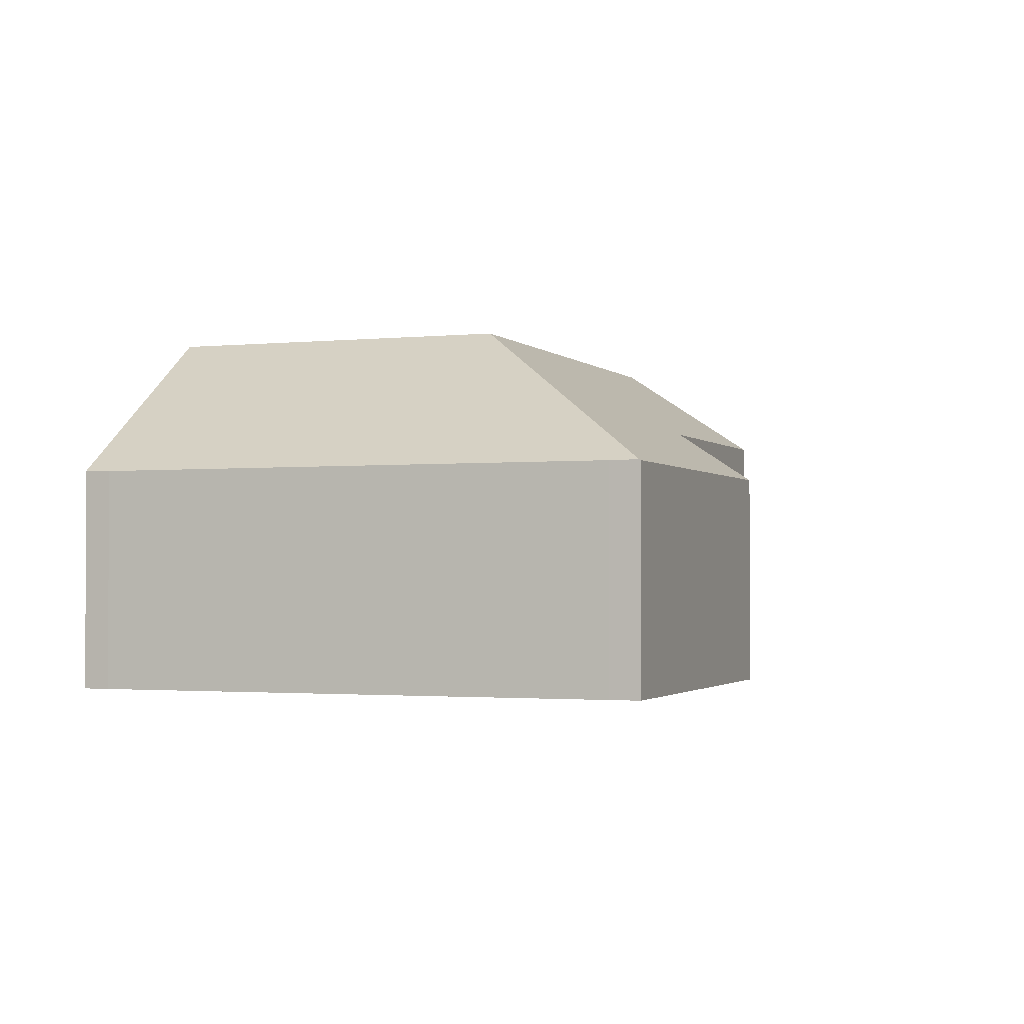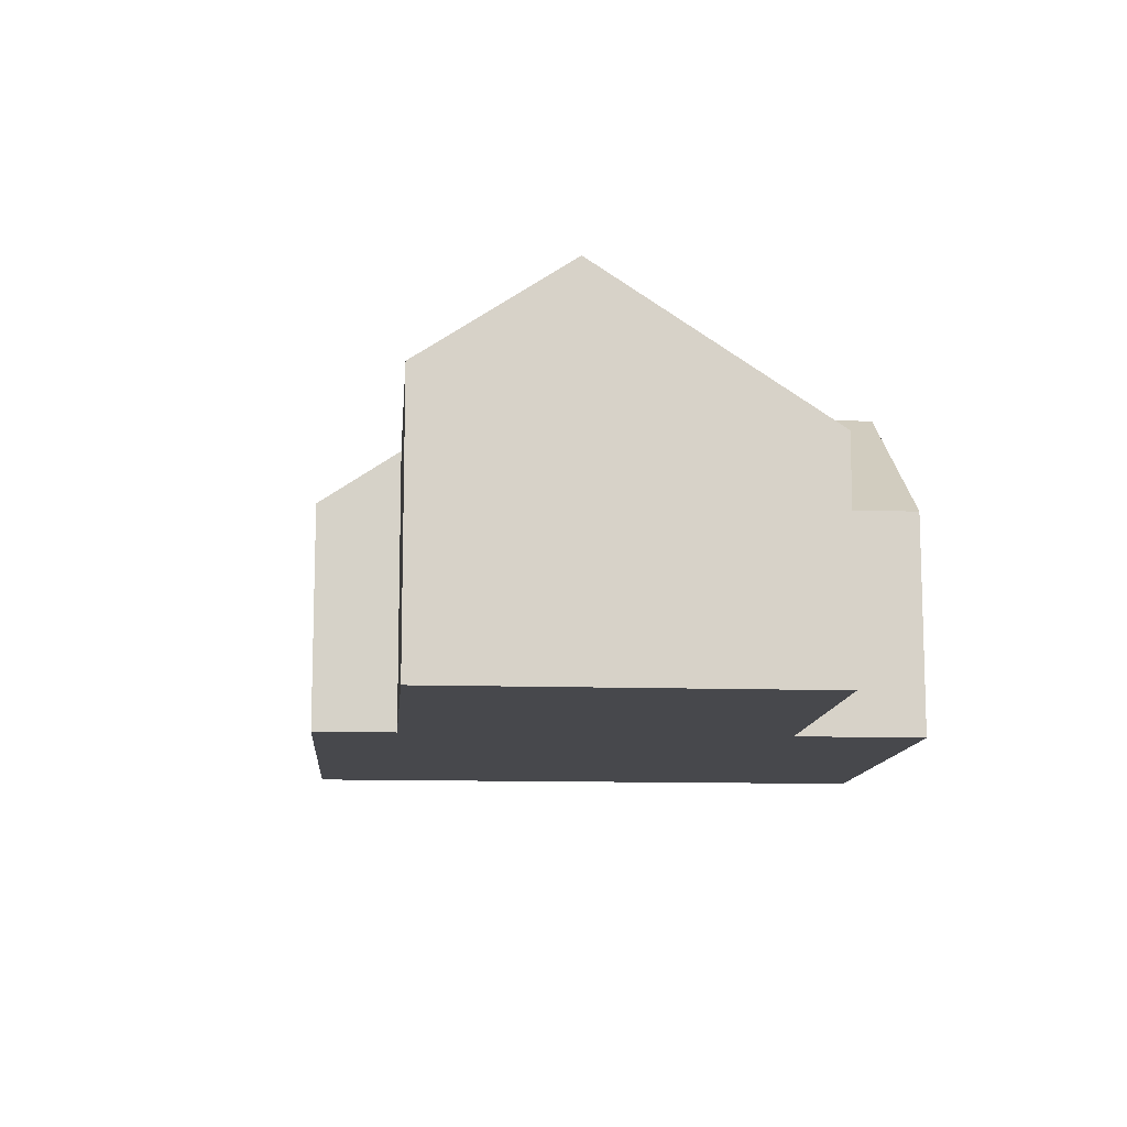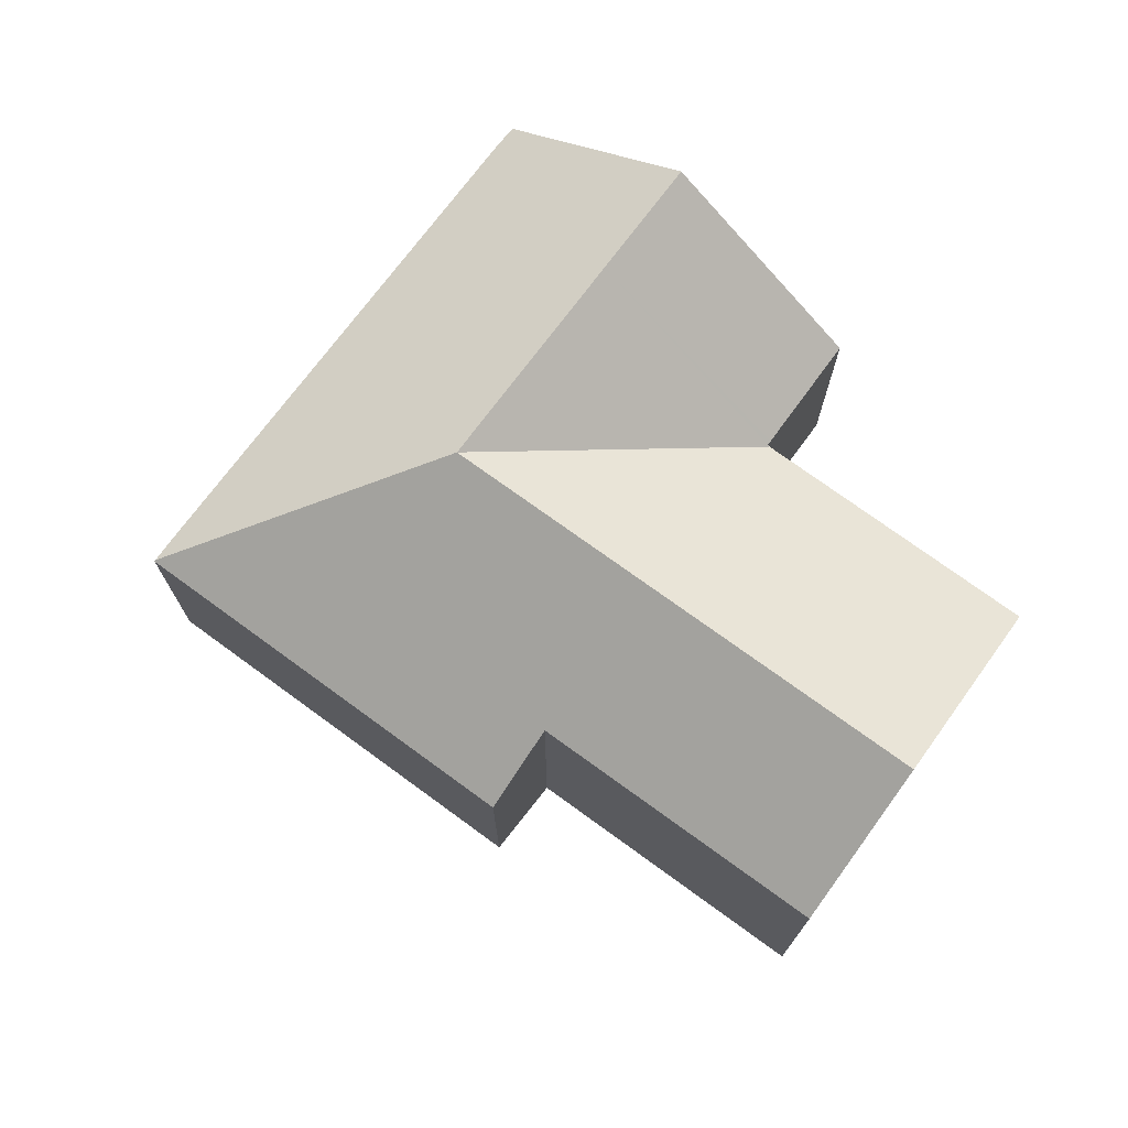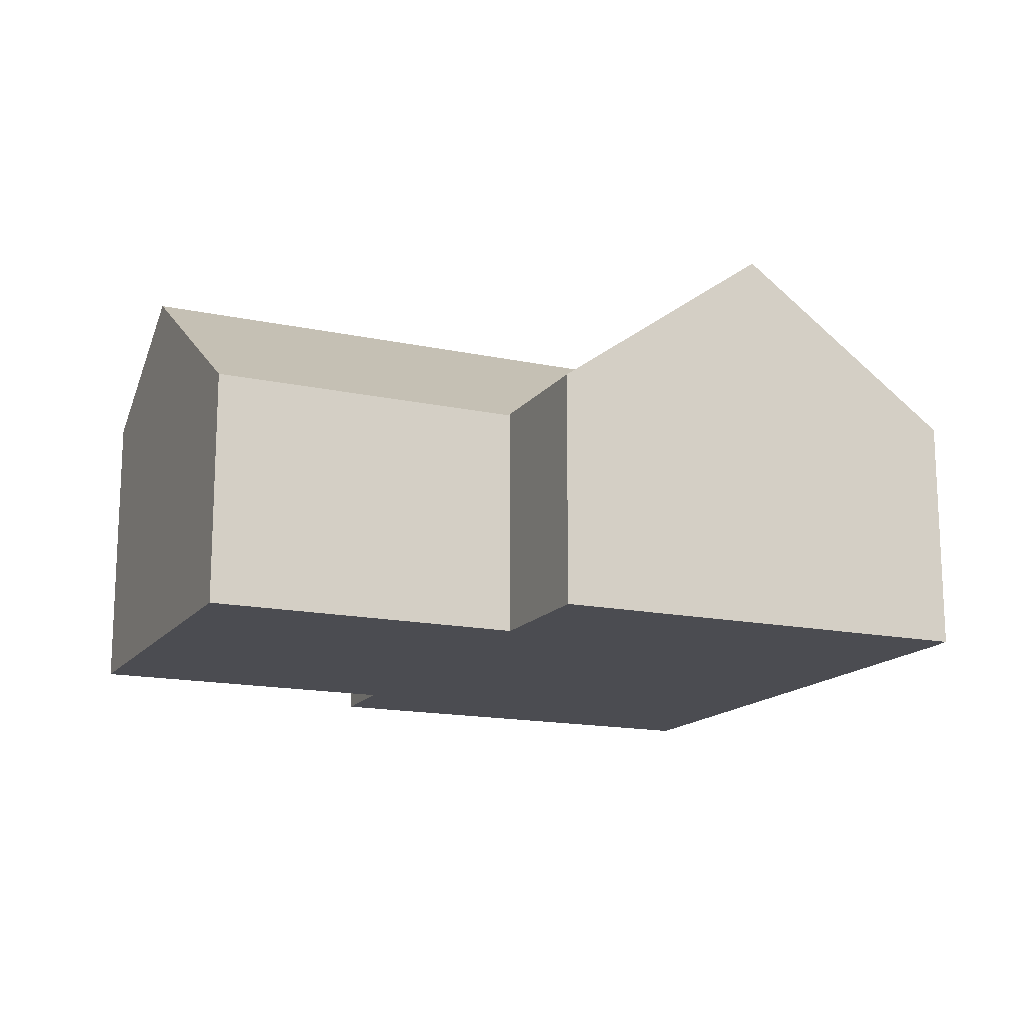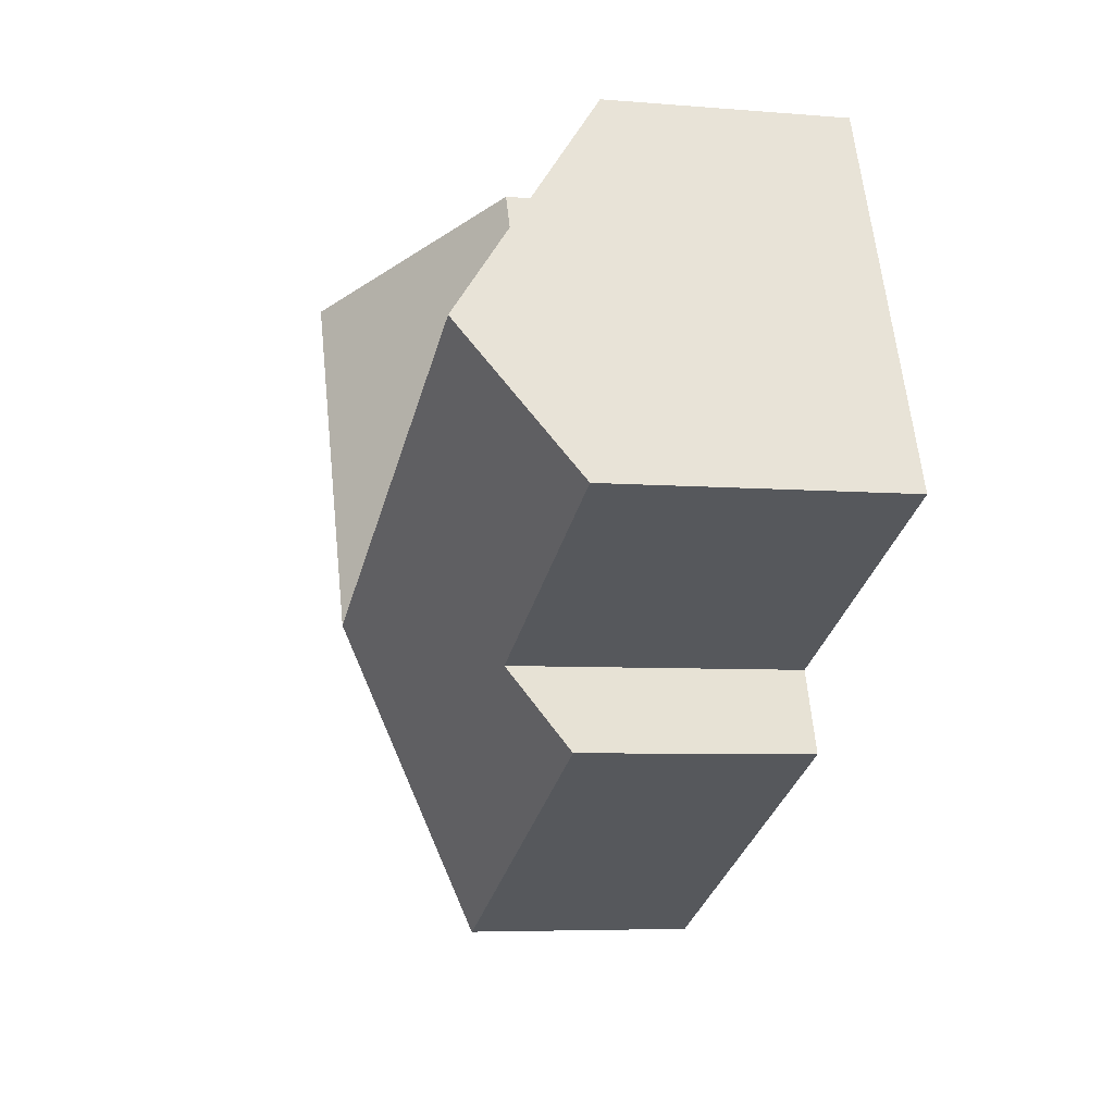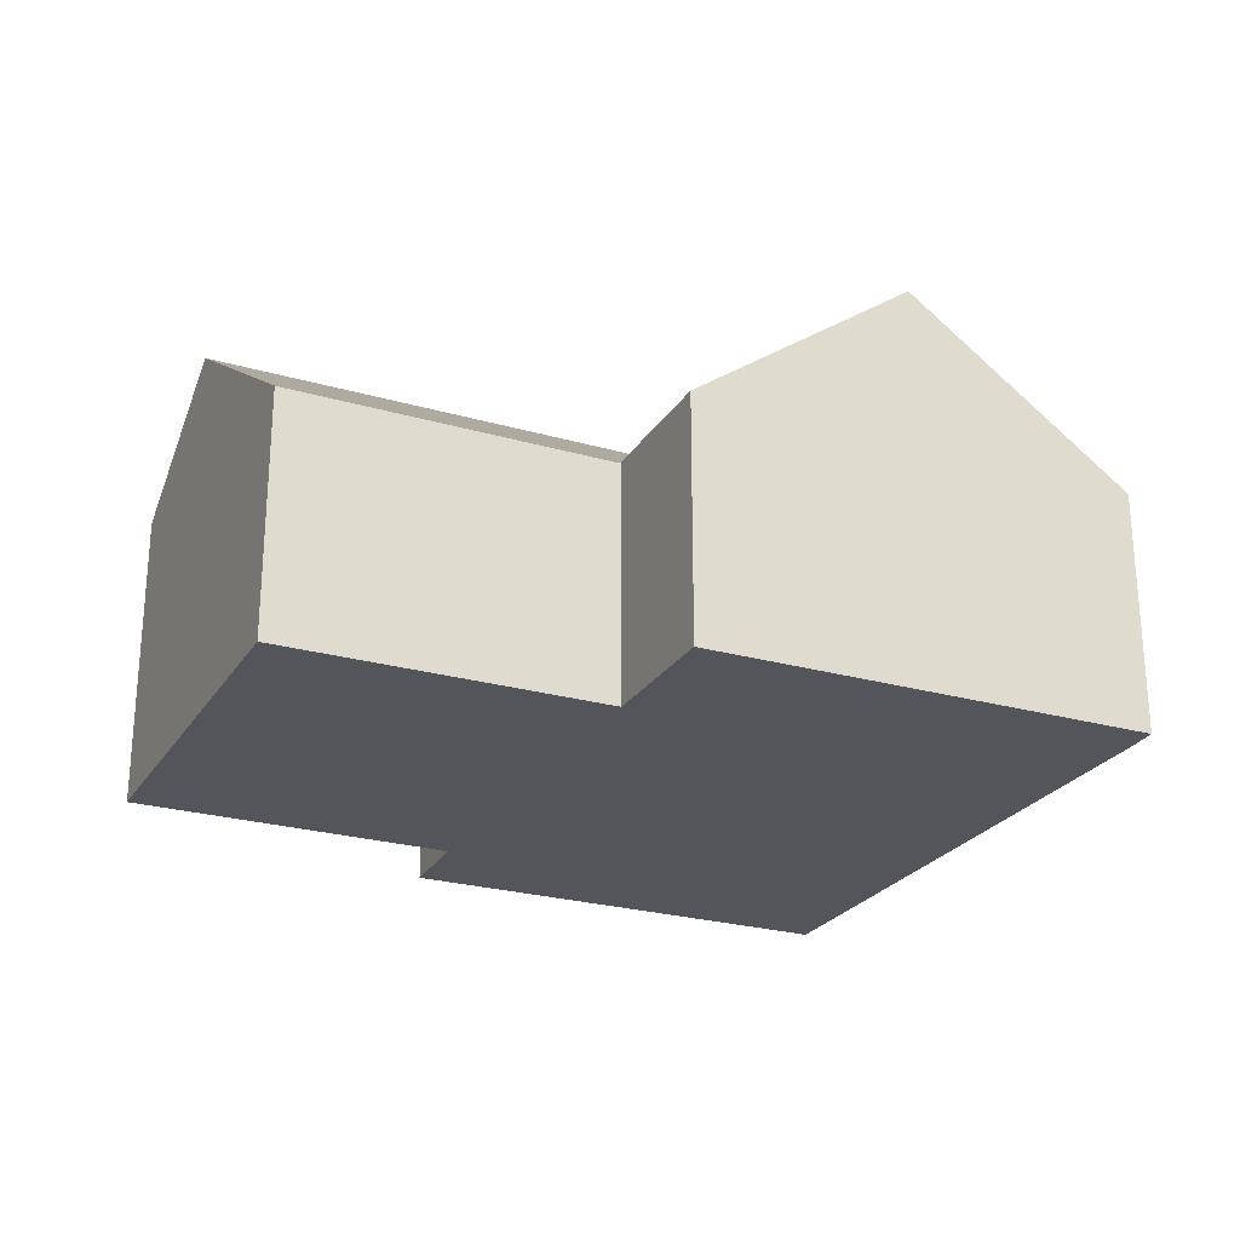
<metadata>
{"format":"obj","ext":"obj","renderer":"f3d","projection":"perspective","resolution":1024,"background":"white","views":[{"elev":-1.8,"azim":134.4,"up":"+Y"},{"elev":-11.6,"azim":-70.5,"up":"+Y"},{"elev":73.0,"azim":-119.8,"up":"+Y"},{"elev":-15.5,"azim":-0.3,"up":"+Y"},{"elev":-5.6,"azim":-104.8,"up":"+Z"},{"elev":-24.9,"azim":-1.0,"up":"+Y"}]}
</metadata>
<code>
v  11.05 7.764 -1.545
v  8.994 4.656 4.639
v  13.03 7.764 2.944
v  8.951 4.623 4.658
v  9.035 4.657 4.73
v  10.1 4.67 7.108
v  14.09 7.764 5.364
v  13.4 4.639 -7.142
v  13.14 4.646 -7.702
v  17.05 4.63 1.143
v  17.91 4.628 3.067
v  18.11 4.647 3.606
v  5.134 4.623 -4.162
v  13.13 4.629 -7.726
v  5.77 5.729 -2.592
v  6.931 7.764 0.298
v  5.678 5.729 -2.551
v  0 5.736 3.512e-16
v  1.266 7.764 2.832
v  3.211 4.648 7.183
v  8.866 4.623 4.695
v  0 0 0
v  3.211 -4.398e-16 7.183
v  1.266 -1.734e-16 2.832
v  8.994 -2.841e-16 4.639
v  10.1 -4.352e-16 7.108
v  9.035 -2.896e-16 4.73
v  8.866 -2.875e-16 4.695
v  8.951 -2.852e-16 4.658
v  14.09 -3.284e-16 5.364
v  18.11 -2.208e-16 3.606
v  17.91 -1.878e-16 3.067
v  17.05 -6.999e-17 1.143
v  13.4 4.373e-16 -7.142
v  13.13 4.731e-16 -7.726
v  13.14 4.716e-16 -7.702
v  5.134 2.548e-16 -4.162
v  5.678 1.562e-16 -2.551
v  5.77 1.587e-16 -2.592
g defaultobject
f 1 2 3
f 2 1 4
f 3 2 5
f 3 5 6
f 3 6 7
f 1 8 9
f 8 1 10
f 10 1 3
f 10 3 11
f 11 3 12
f 12 3 7
f 13 9 14
f 9 13 1
f 1 13 15
f 1 15 16
f 16 15 17
f 16 17 18
f 16 18 19
f 20 16 19
f 16 20 21
f 16 21 1
f 1 21 4
f 18 20 19
f 20 18 22
f 20 22 23
f 23 22 24
f 25 5 2
f 5 25 6
f 6 25 26
f 26 25 27
f 23 21 20
f 21 23 28
f 21 28 4
f 4 28 2
f 2 28 29
f 2 29 25
f 26 7 6
f 7 26 12
f 12 26 30
f 12 30 31
f 31 11 12
f 11 31 32
f 33 11 32
f 33 10 11
f 10 33 8
f 8 33 34
f 8 34 9
f 9 34 14
f 14 34 35
f 35 34 36
f 35 13 14
f 13 35 37
f 17 22 18
f 22 17 15
f 22 15 38
f 38 15 39
f 13 39 15
f 39 13 37
f 28 39 25
f 39 28 23
f 39 23 38
f 38 23 24
f 38 24 22
f 36 37 35
f 37 36 34
f 37 34 33
f 37 33 39
f 39 33 27
f 27 33 32
f 27 32 31
f 27 31 30
f 27 30 26

</code>
